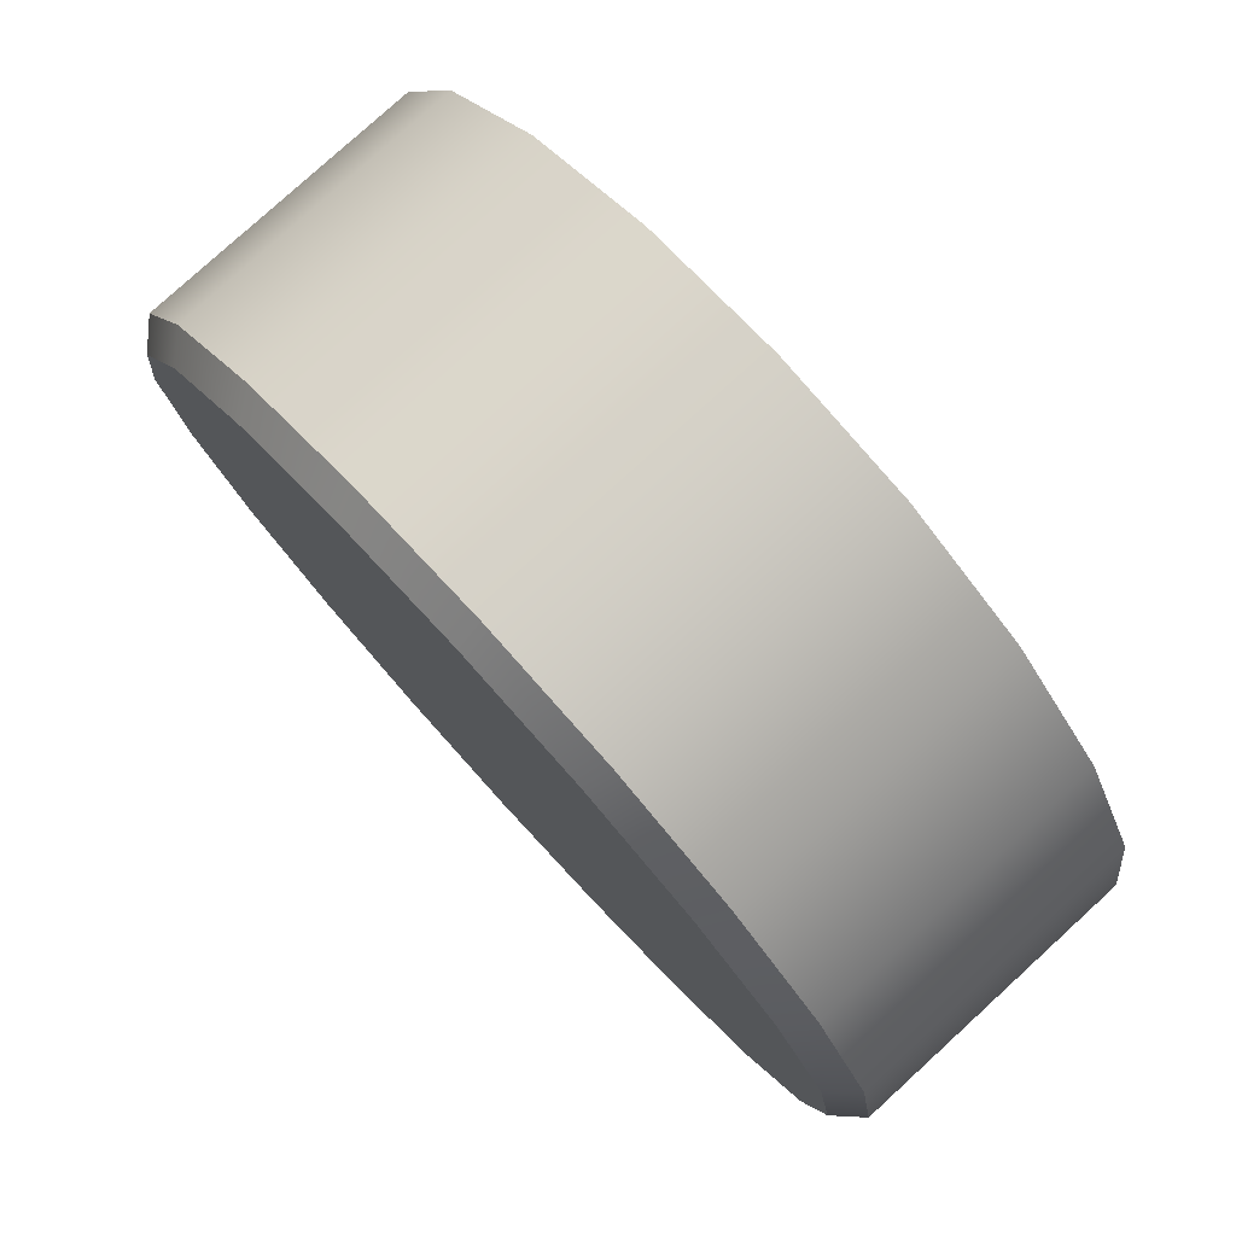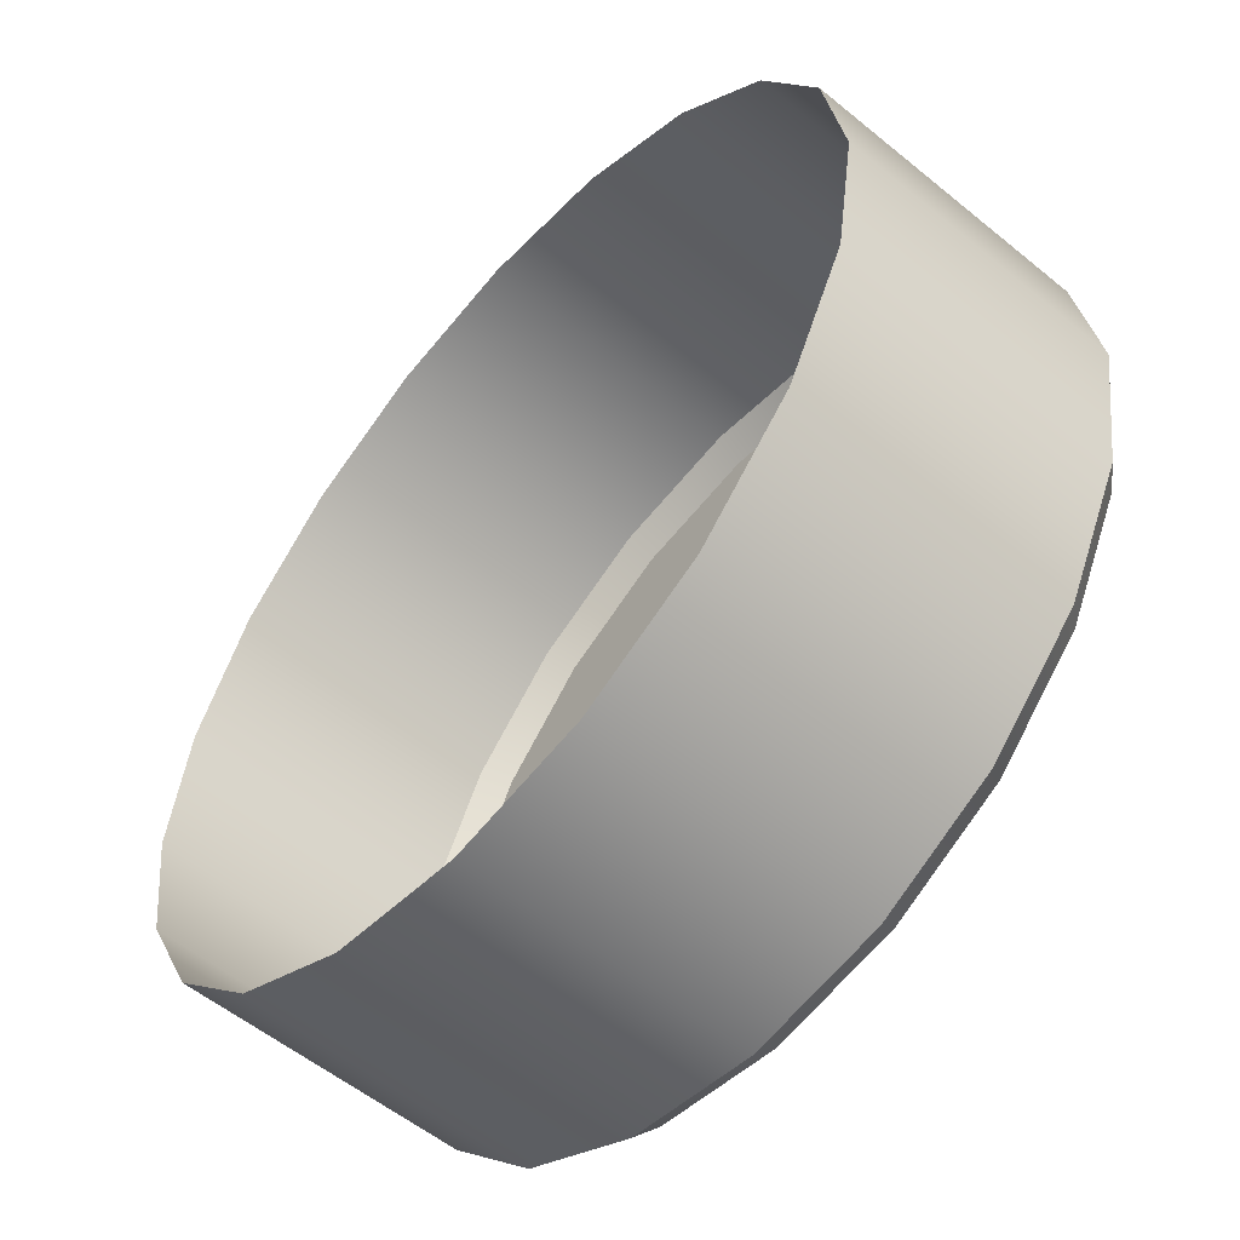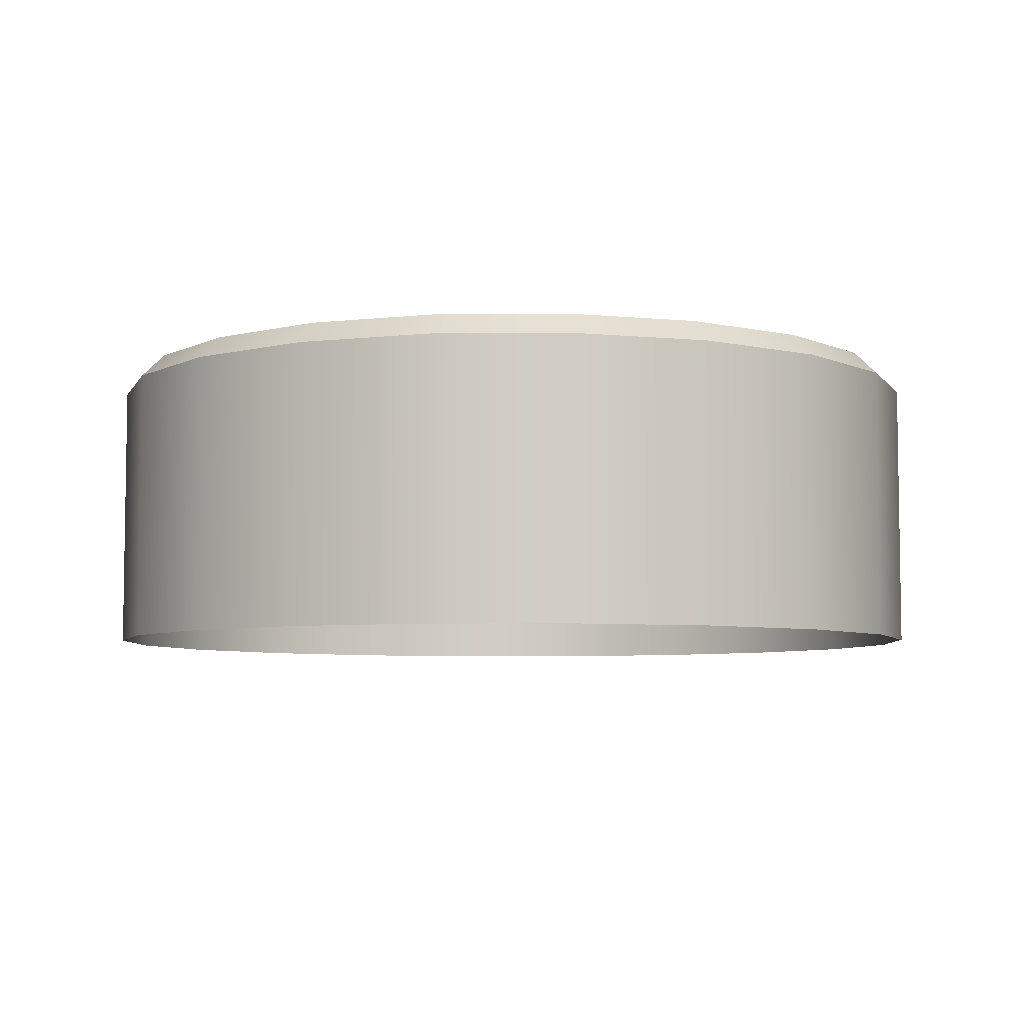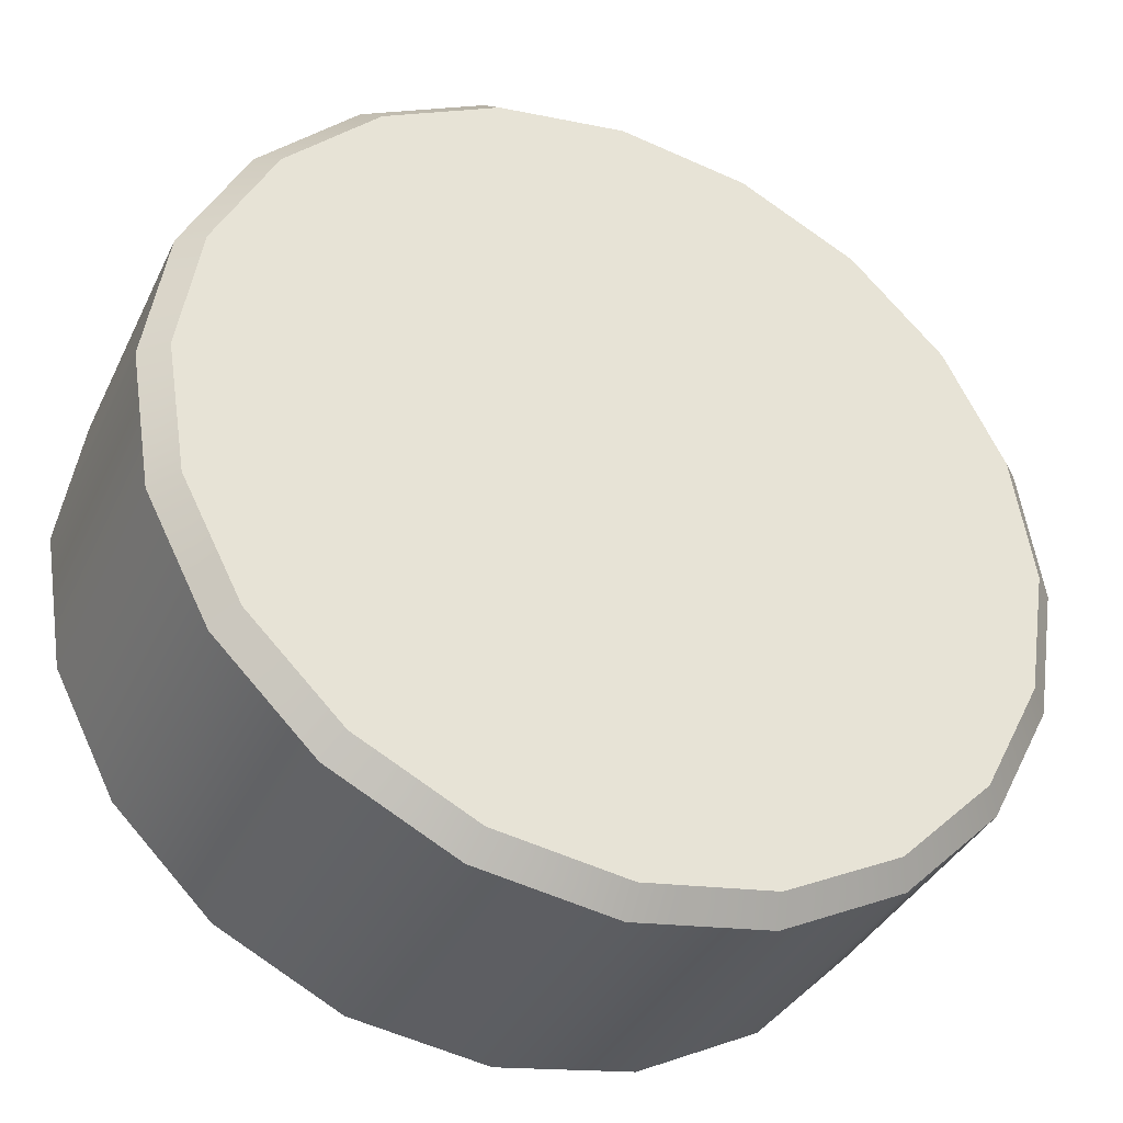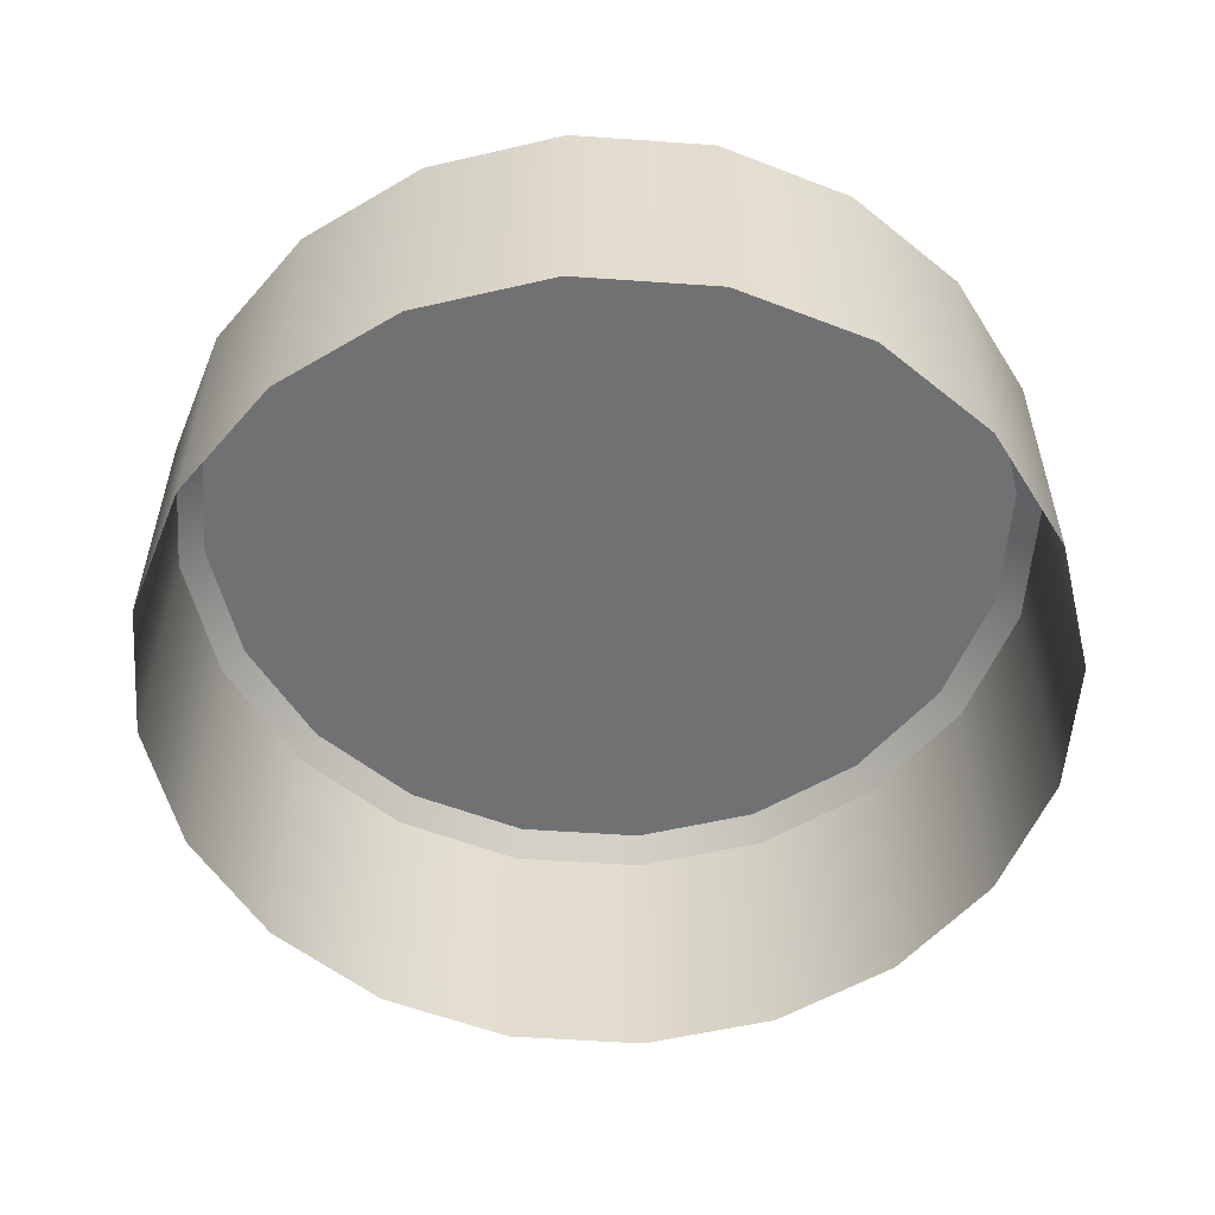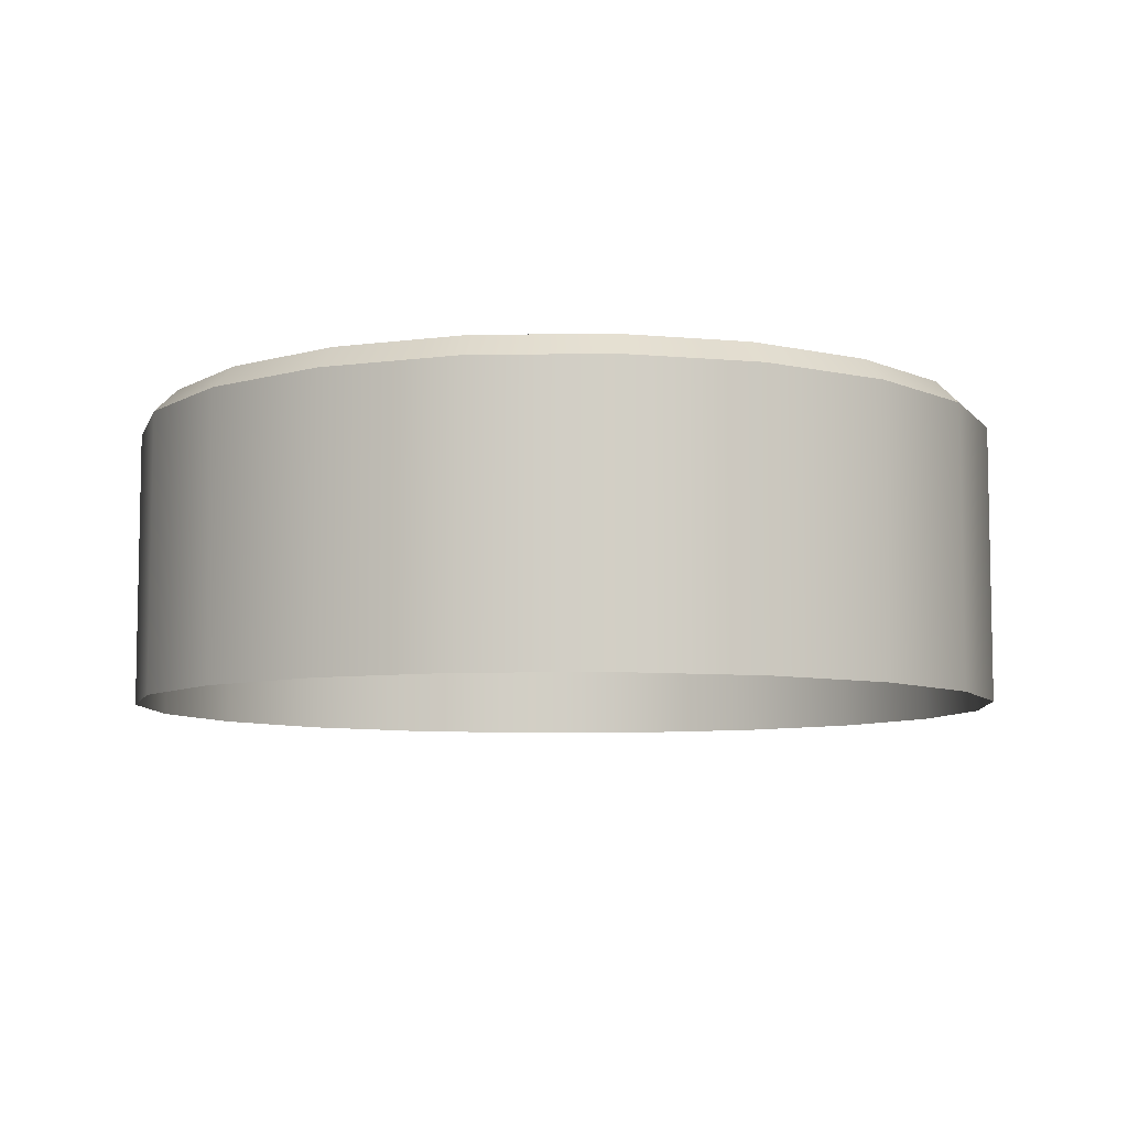
<metadata>
{"format":"obj","ext":"obj","renderer":"f3d","projection":"perspective","resolution":1024,"background":"white","views":[{"elev":79.1,"azim":47.6,"up":"+Y"},{"elev":-56.0,"azim":-130.6,"up":"+Y"},{"elev":-5.9,"azim":-43.7,"up":"+Z"},{"elev":-36.6,"azim":-23.2,"up":"+Y"},{"elev":-55.2,"azim":112.8,"up":"+Z"},{"elev":-7.5,"azim":30.1,"up":"+Z"}]}
</metadata>
<code>
g default
v 11.92 3.901 -26.7
v 11.9 3.956 -26.7
v 11.85 4 -26.7
v 11.8 4.028 -26.7
v 11.73 4.038 -26.7
v 11.67 4.028 -26.7
v 11.62 4 -26.7
v 11.57 3.956 -26.7
v 11.55 3.901 -26.7
v 11.54 3.839 -26.7
v 11.55 3.778 -26.7
v 11.57 3.722 -26.7
v 11.62 3.678 -26.7
v 11.67 3.65 -26.7
v 11.73 3.64 -26.7
v 11.8 3.65 -26.7
v 11.85 3.678 -26.7
v 11.9 3.722 -26.7
v 11.92 3.778 -26.7
v 11.93 3.839 -26.7
v 11.73 3.839 -26.57
v 11.92 3.901 -26.58
v 11.91 3.897 -26.57
v 11.9 3.956 -26.58
v 11.89 3.95 -26.57
v 11.85 4 -26.58
v 11.84 3.991 -26.57
v 11.8 4.028 -26.58
v 11.79 4.018 -26.57
v 11.73 4.038 -26.58
v 11.73 4.027 -26.57
v 11.67 4.028 -26.58
v 11.68 4.018 -26.57
v 11.62 4 -26.58
v 11.62 3.991 -26.57
v 11.57 3.956 -26.58
v 11.58 3.95 -26.57
v 11.55 3.901 -26.58
v 11.56 3.897 -26.57
v 11.54 3.839 -26.58
v 11.55 3.839 -26.57
v 11.55 3.778 -26.58
v 11.56 3.781 -26.57
v 11.57 3.722 -26.58
v 11.58 3.728 -26.57
v 11.62 3.678 -26.58
v 11.62 3.687 -26.57
v 11.67 3.65 -26.58
v 11.68 3.66 -26.57
v 11.73 3.64 -26.58
v 11.73 3.651 -26.57
v 11.8 3.65 -26.58
v 11.79 3.66 -26.57
v 11.85 3.678 -26.58
v 11.84 3.687 -26.57
v 11.9 3.722 -26.58
v 11.89 3.728 -26.57
v 11.92 3.778 -26.58
v 11.91 3.781 -26.57
v 11.93 3.839 -26.58
v 11.92 3.839 -26.57
g pCylinder41
f 22 23 61 60
f 23 22 24 25
f 25 24 26 27
f 27 26 28 29
f 29 28 30 31
f 31 30 32 33
f 33 32 34 35
f 35 34 36 37
f 37 36 38 39
f 39 38 40 41
f 41 40 42 43
f 43 42 44 45
f 45 44 46 47
f 47 46 48 49
f 49 48 50 51
f 51 50 52 53
f 53 52 54 55
f 55 54 56 57
f 57 56 58 59
f 59 58 60 61
f 1 2 24 22
f 2 3 26 24
f 3 4 28 26
f 4 5 30 28
f 5 6 32 30
f 6 7 34 32
f 7 8 36 34
f 8 9 38 36
f 9 10 40 38
f 10 11 42 40
f 11 12 44 42
f 12 13 46 44
f 13 14 48 46
f 14 15 50 48
f 15 16 52 50
f 16 17 54 52
f 17 18 56 54
f 18 19 58 56
f 19 20 60 58
f 20 1 22 60
f 23 25 21
f 25 27 21
f 27 29 21
f 29 31 21
f 31 33 21
f 33 35 21
f 35 37 21
f 37 39 21
f 39 41 21
f 41 43 21
f 43 45 21
f 45 47 21
f 47 49 21
f 49 51 21
f 51 53 21
f 53 55 21
f 55 57 21
f 57 59 21
f 59 61 21
f 61 23 21

</code>
